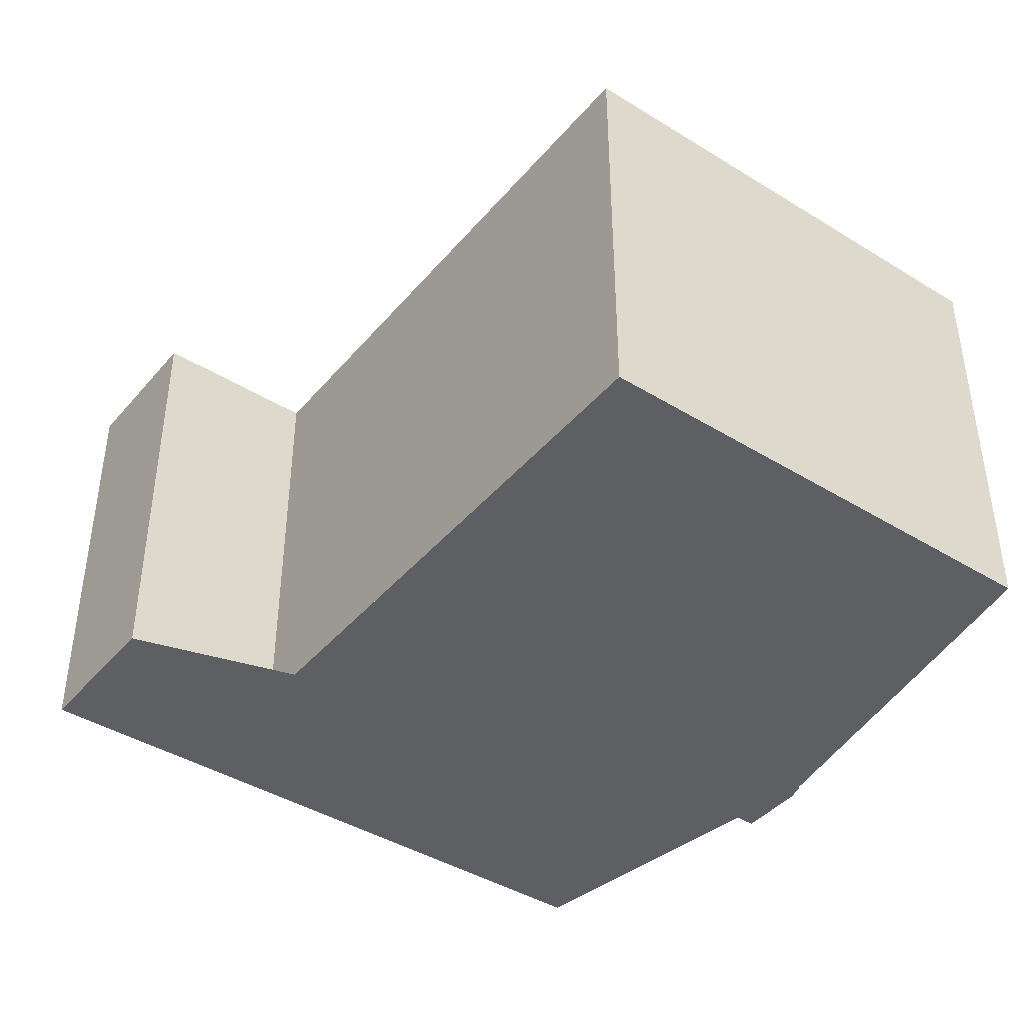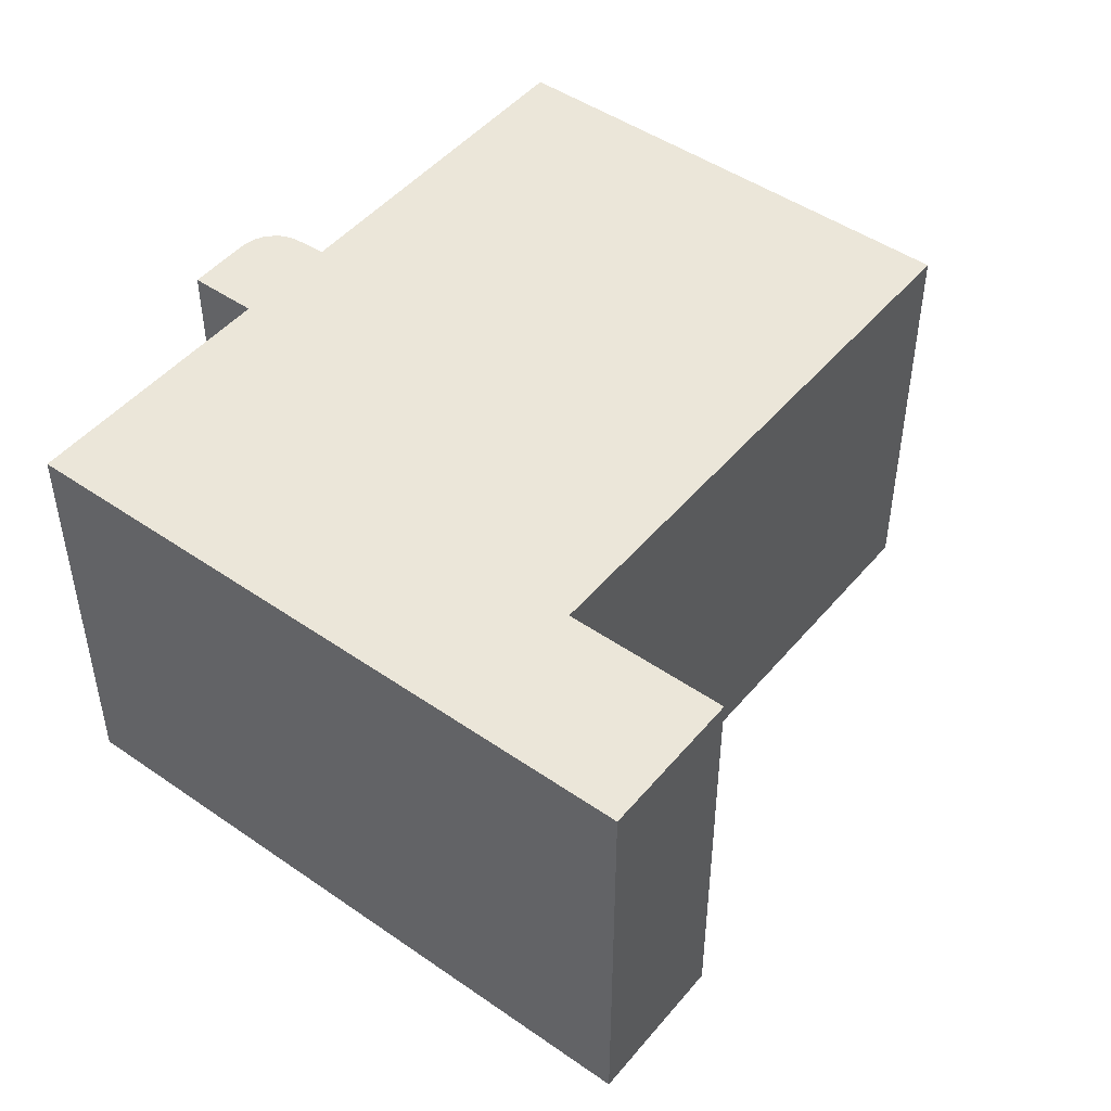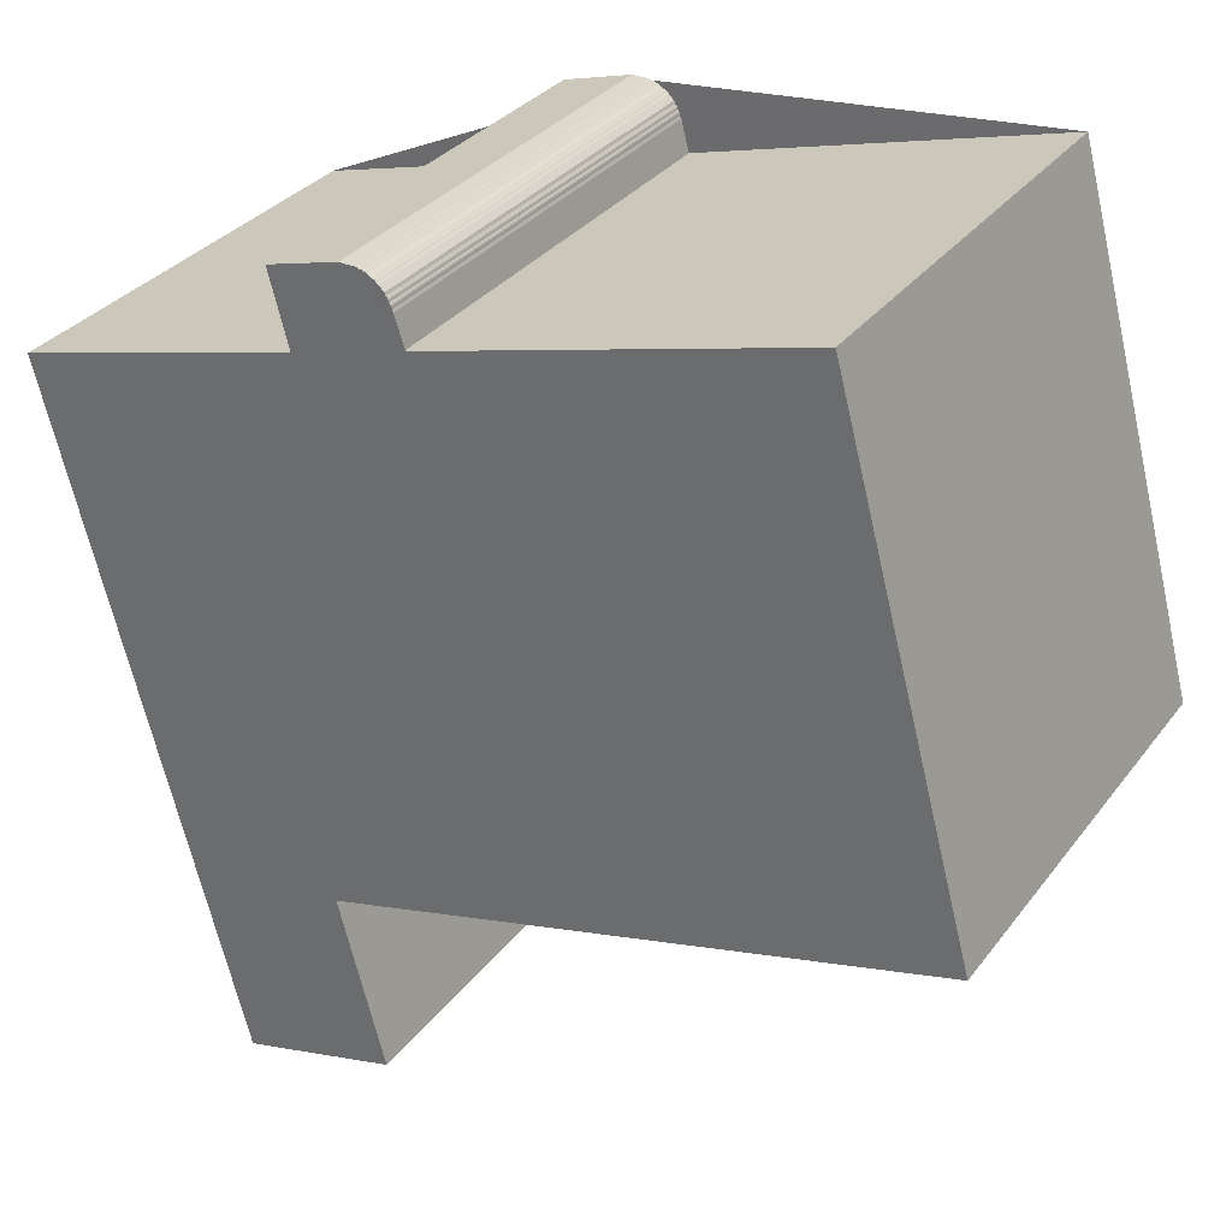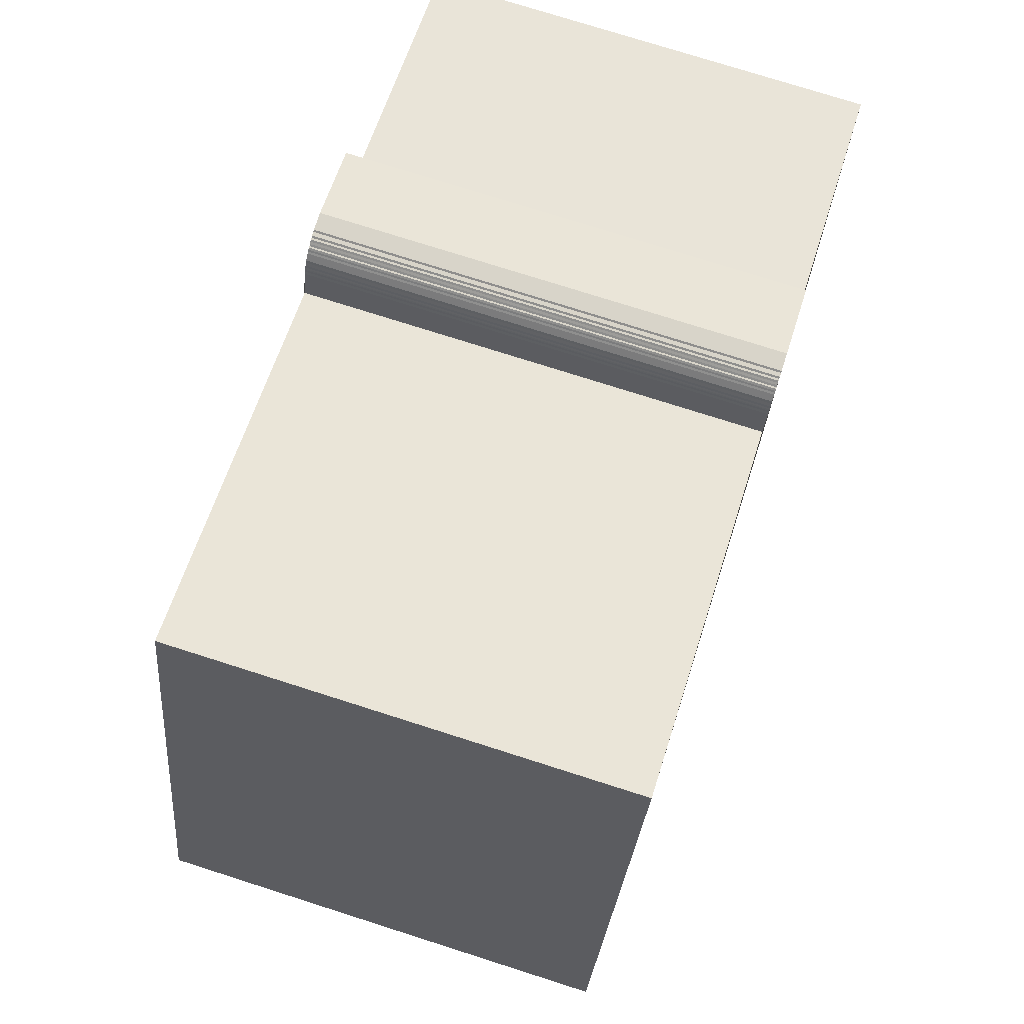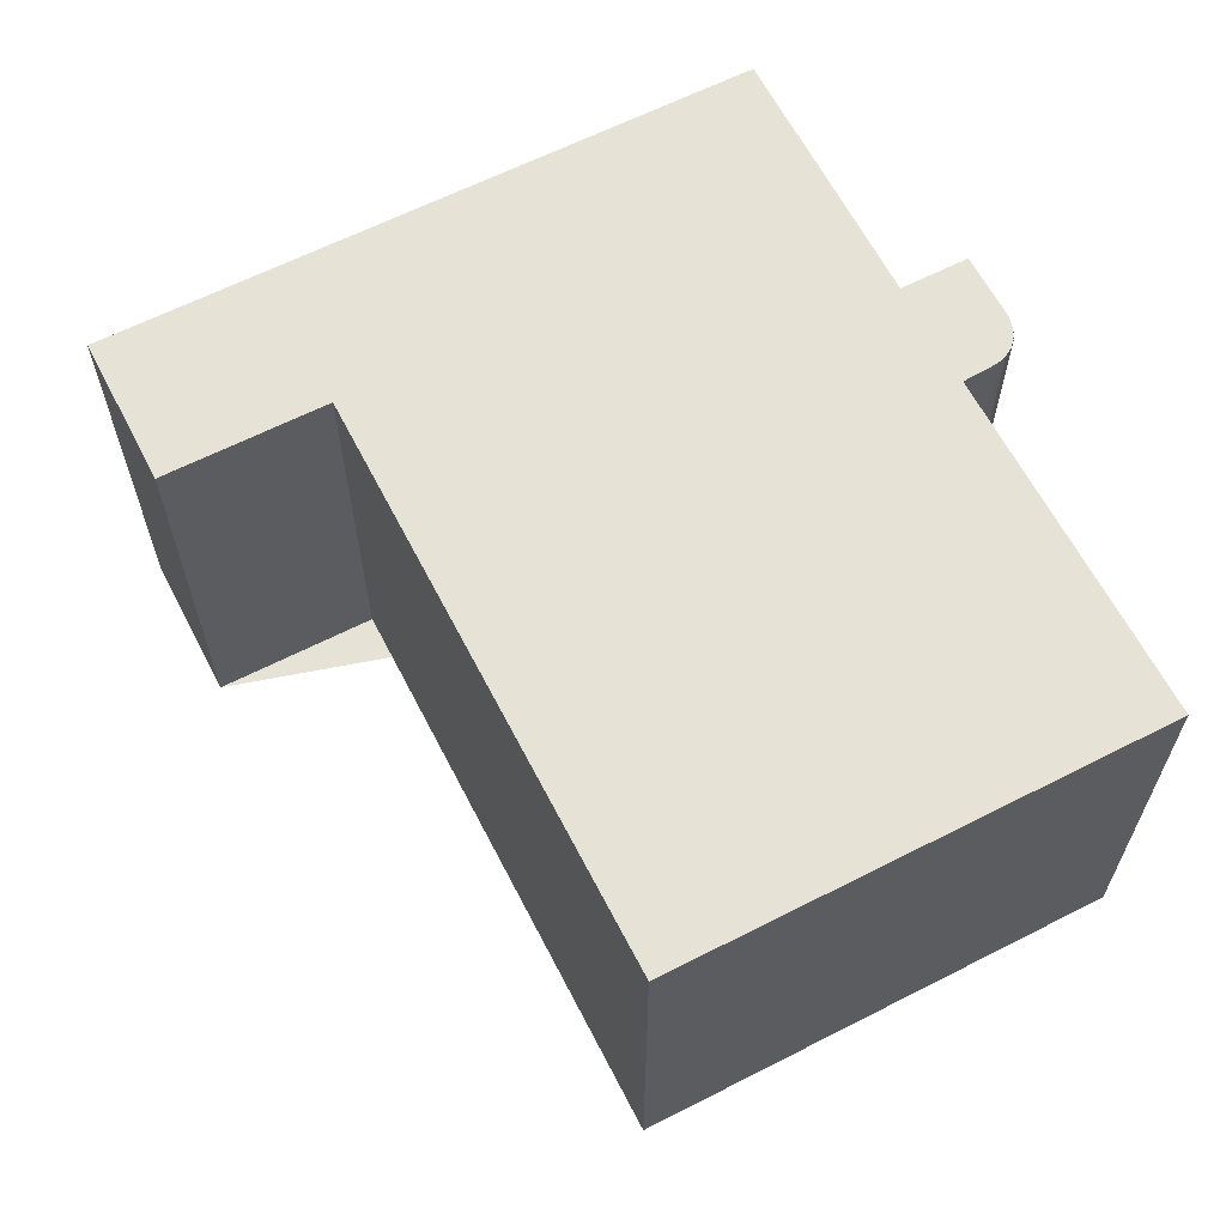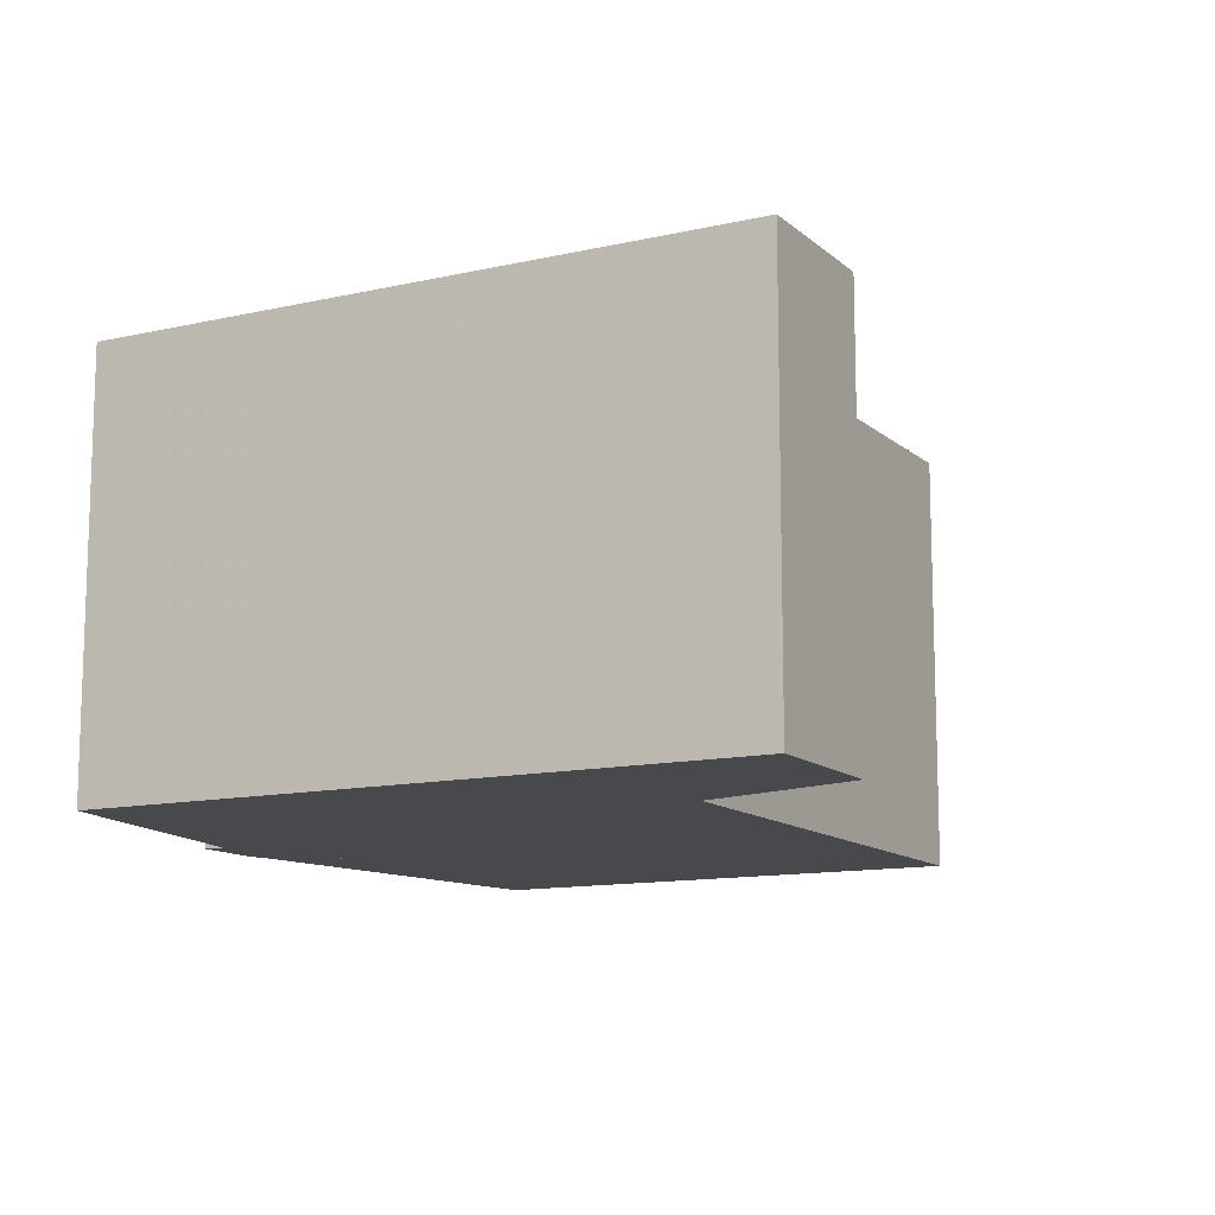
<metadata>
{"format":"obj","ext":"obj","renderer":"f3d","projection":"perspective","resolution":1024,"background":"white","views":[{"elev":-41.9,"azim":68.5,"up":"+Z"},{"elev":47.7,"azim":-37.0,"up":"+Z"},{"elev":32.2,"azim":30.8,"up":"+Y"},{"elev":75.5,"azim":107.7,"up":"+Y"},{"elev":63.3,"azim":77.8,"up":"+Z"},{"elev":-12.1,"azim":-46.6,"up":"+Z"}]}
</metadata>
<code>
v -1404 -2562 10.85
v -1404 -2562 10.85
v -1404 -2562 10.85
v -1404 -2562 10.85
v -1404 -2562 10.85
v -1404 -2562 10.85
v -1404 -2562 10.85
v -1404 -2562 10.85
v -1404 -2562 10.85
v -1404 -2562 10.85
v -1404 -2562 10.85
v -1404 -2562 10.85
v -1404 -2562 10.85
v -1404 -2562 10.85
v -1404 -2562 10.85
v -1404 -2562 10.85
v -1404 -2562 10.85
v -1404 -2562 10.85
v -1404 -2562 10.85
v -1404 -2562 10.85
v -1403 -2563 10.85
v -1394 -2561 10.87
v -1391 -2573 10.88
v -1406 -2577 10.86
v -1405 -2581 10.86
v -1408 -2582 10.86
v -1413 -2566 10.84
v -1406 -2564 10.85
v -1406 -2562 10.85
v -1405 -2562 10.85
v -1394 -2561 10.87
v -1413 -2566 10.84
v -1410 -2578 10.85
v -1406 -2577 10.86
v -1409 -2565 10.84
v -1406 -2577 10.86
v -1413 -2566 10.84
v -1409 -2578 10.85
v -1409 -2565 10.84
v -1413 -2565 10.84
v -1408 -2582 10.86
v -1404 -2562 10.85
v -1406 -2562 10.85
v -1406 -2564 10.85
v -1403 -2576 10.86
v -1406 -2562 10.85
v -1406 -2562 10.85
v -1400 -2575 10.87
v -1403 -2563 10.85
v -1403 -2563 10.85
v -1409 -2580 10.85
v -1409 -2580 10.85
v -1405 -2579 10.86
v -1404 -2562 10.85
v -1404 -2562 10.85
v -1404 -2562 0
v -1404 -2562 1.776e-15
v -1404 -2562 10.85
v -1404 -2562 10.85
v -1404 -2562 1.776e-15
v -1404 -2562 0
v -1404 -2562 10.85
v -1404 -2562 10.85
v -1404 -2562 0
v -1404 -2562 0
v -1404 -2562 10.85
v -1404 -2562 10.85
v -1404 -2562 0
v -1404 -2562 0
v -1404 -2562 10.85
v -1404 -2562 10.85
v -1404 -2562 0
v -1404 -2562 0
v -1404 -2562 10.85
v -1404 -2562 10.85
v -1404 -2562 0
v -1404 -2562 -1.776e-15
v -1404 -2562 10.85
v -1404 -2562 10.85
v -1404 -2562 -1.776e-15
v -1404 -2562 0
v -1404 -2562 10.85
v -1404 -2562 10.85
v -1404 -2562 0
v -1404 -2562 0
v -1404 -2562 10.85
v -1404 -2562 10.85
v -1404 -2562 0
v -1404 -2562 0
v -1404 -2562 10.85
v -1404 -2562 10.85
v -1404 -2562 0
v -1404 -2562 1.776e-15
v -1404 -2562 10.85
v -1404 -2562 10.85
v -1404 -2562 1.776e-15
v -1404 -2562 -1.776e-15
v -1404 -2562 10.85
v -1404 -2562 10.85
v -1404 -2562 -1.776e-15
v -1404 -2562 0
v -1404 -2562 10.85
v -1404 -2562 10.85
v -1404 -2562 0
v -1404 -2562 1.776e-15
v -1404 -2562 10.85
v -1404 -2562 10.85
v -1404 -2562 1.776e-15
v -1404 -2562 1.776e-15
v -1404 -2562 10.85
v -1404 -2562 10.85
v -1404 -2562 1.776e-15
v -1404 -2562 0
v -1404 -2562 10.85
v -1404 -2562 10.85
v -1404 -2562 0
v -1404 -2562 -1.776e-15
v -1404 -2562 10.85
v -1404 -2562 10.85
v -1404 -2562 -1.776e-15
v -1404 -2562 0
v -1404 -2562 10.85
v -1404 -2562 10.85
v -1404 -2562 0
v -1404 -2562 0
v -1404 -2562 10.85
v -1404 -2562 10.85
v -1404 -2562 0
v -1404 -2562 0
v -1403 -2563 10.85
v -1404 -2562 10.85
v -1404 -2562 0
v -1403 -2563 0
v -1403 -2563 10.85
v -1403 -2563 10.85
v -1403 -2563 0
v -1403 -2563 0
v -1394 -2561 10.87
v -1394 -2561 10.87
v -1394 -2561 -1.776e-15
v -1394 -2561 0
v -1400 -2575 10.87
v -1391 -2573 10.88
v -1391 -2573 0
v -1400 -2575 0
v -1406 -2577 10.86
v -1406 -2577 10.86
v -1406 -2577 0
v -1406 -2577 0
v -1408 -2582 10.86
v -1405 -2581 10.86
v -1405 -2581 -1.776e-15
v -1408 -2582 0
v -1409 -2580 10.85
v -1408 -2582 10.86
v -1408 -2582 1.776e-15
v -1409 -2580 0
v -1413 -2565 10.84
v -1413 -2566 10.84
v -1413 -2566 0
v -1413 -2565 -1.776e-15
v -1406 -2562 10.85
v -1406 -2564 10.85
v -1406 -2564 -1.776e-15
v -1406 -2562 0
v -1406 -2562 10.85
v -1406 -2562 10.85
v -1406 -2562 0
v -1406 -2562 0
v -1404 -2562 10.85
v -1405 -2562 10.85
v -1405 -2562 0
v -1404 -2562 0
v -1391 -2573 10.88
v -1394 -2561 10.87
v -1394 -2561 0
v -1391 -2573 0
v -1413 -2566 10.84
v -1413 -2566 10.84
v -1413 -2566 1.776e-15
v -1413 -2566 0
v -1413 -2566 10.84
v -1410 -2578 10.85
v -1410 -2578 0
v -1413 -2566 1.776e-15
v -1405 -2579 10.86
v -1406 -2577 10.86
v -1406 -2577 0
v -1405 -2579 0
v -1406 -2577 10.86
v -1406 -2577 10.86
v -1406 -2577 -1.776e-15
v -1406 -2577 0
v -1406 -2564 10.85
v -1409 -2565 10.84
v -1409 -2565 -1.776e-15
v -1406 -2564 -1.776e-15
v -1409 -2565 10.84
v -1413 -2565 10.84
v -1413 -2565 -1.776e-15
v -1409 -2565 -1.776e-15
v -1408 -2582 10.86
v -1408 -2582 10.86
v -1408 -2582 0
v -1408 -2582 1.776e-15
v -1404 -2562 10.85
v -1404 -2562 10.85
v -1404 -2562 0
v -1404 -2562 0
v -1406 -2562 10.85
v -1406 -2562 10.85
v -1406 -2562 0
v -1406 -2562 0
v -1406 -2577 10.86
v -1403 -2576 10.86
v -1403 -2576 0
v -1406 -2577 -1.776e-15
v -1405 -2562 10.85
v -1406 -2562 10.85
v -1406 -2562 0
v -1405 -2562 0
v -1403 -2576 10.86
v -1400 -2575 10.87
v -1400 -2575 0
v -1403 -2576 0
v -1394 -2561 10.87
v -1403 -2563 10.85
v -1403 -2563 0
v -1394 -2561 -1.776e-15
v -1410 -2578 10.85
v -1409 -2580 10.85
v -1409 -2580 0
v -1410 -2578 0
v -1405 -2581 10.86
v -1405 -2579 10.86
v -1405 -2579 0
v -1405 -2581 -1.776e-15
v -1404 -2562 0
v -1404 -2562 0
v -1404 -2562 0
v -1404 -2562 0
v -1404 -2562 0
v -1404 -2562 0
v -1404 -2562 0
v -1404 -2562 0
v -1404 -2562 0
v -1404 -2562 0
v -1404 -2562 0
v -1404 -2562 0
v -1404 -2562 0
v -1404 -2562 0
v -1404 -2562 0
v -1404 -2562 0
v -1404 -2562 0
v -1404 -2562 0
v -1404 -2562 0
v -1404 -2562 0
v -1403 -2563 0
v -1394 -2561 0
v -1391 -2573 0
v -1406 -2577 0
v -1405 -2581 0
v -1408 -2582 0
v -1413 -2566 0
v -1406 -2564 0
v -1406 -2562 0
v -1405 -2562 0
f 37 32 27 40
f 52 41 26 51
f 38 33 32 37
f 45 36 35 44
f 37 35 36 24 34 38
f 47 43 29 46
f 40 39 35 37
f 53 25 41 52
f 44 35 39 28 43 47
f 49 31 23 48
f 46 30 1 2 3 42 47
f 50 22 31 49
f 48 45 44 49
f 49 44 47 42 4 5 6 7 8 9 10 11 12 13 14 15 16 17 18 19 20 21 50
f 51 33 38 52
f 52 38 34 53
f 55 56 57 54
f 59 60 61 58
f 63 64 65 62
f 67 68 69 66
f 71 72 73 70
f 75 76 77 74
f 79 80 81 78
f 83 84 85 82
f 87 88 89 86
f 91 92 93 90
f 95 96 97 94
f 99 100 101 98
f 103 104 105 102
f 107 108 109 106
f 111 112 113 110
f 115 116 117 114
f 119 120 121 118
f 123 124 125 122
f 127 128 129 126
f 131 132 133 130
f 135 136 137 134
f 139 140 141 138
f 143 144 145 142
f 147 148 149 146
f 151 152 153 150
f 155 156 157 154
f 159 160 161 158
f 163 164 165 162
f 167 168 169 166
f 171 172 173 170
f 175 176 177 174
f 179 180 181 178
f 183 184 185 182
f 187 188 189 186
f 191 192 193 190
f 195 196 197 194
f 199 200 201 198
f 203 204 205 202
f 207 208 209 206
f 211 212 213 210
f 215 216 217 214
f 219 220 221 218
f 223 224 225 222
f 227 228 229 226
f 231 232 233 230
f 235 236 237 234
f 239 240 241 242 243 244 245 246 247 248 249 250 251 252 253 254 255 256 257 258 259 260 261 262 263 264 265 266 267 238

</code>
